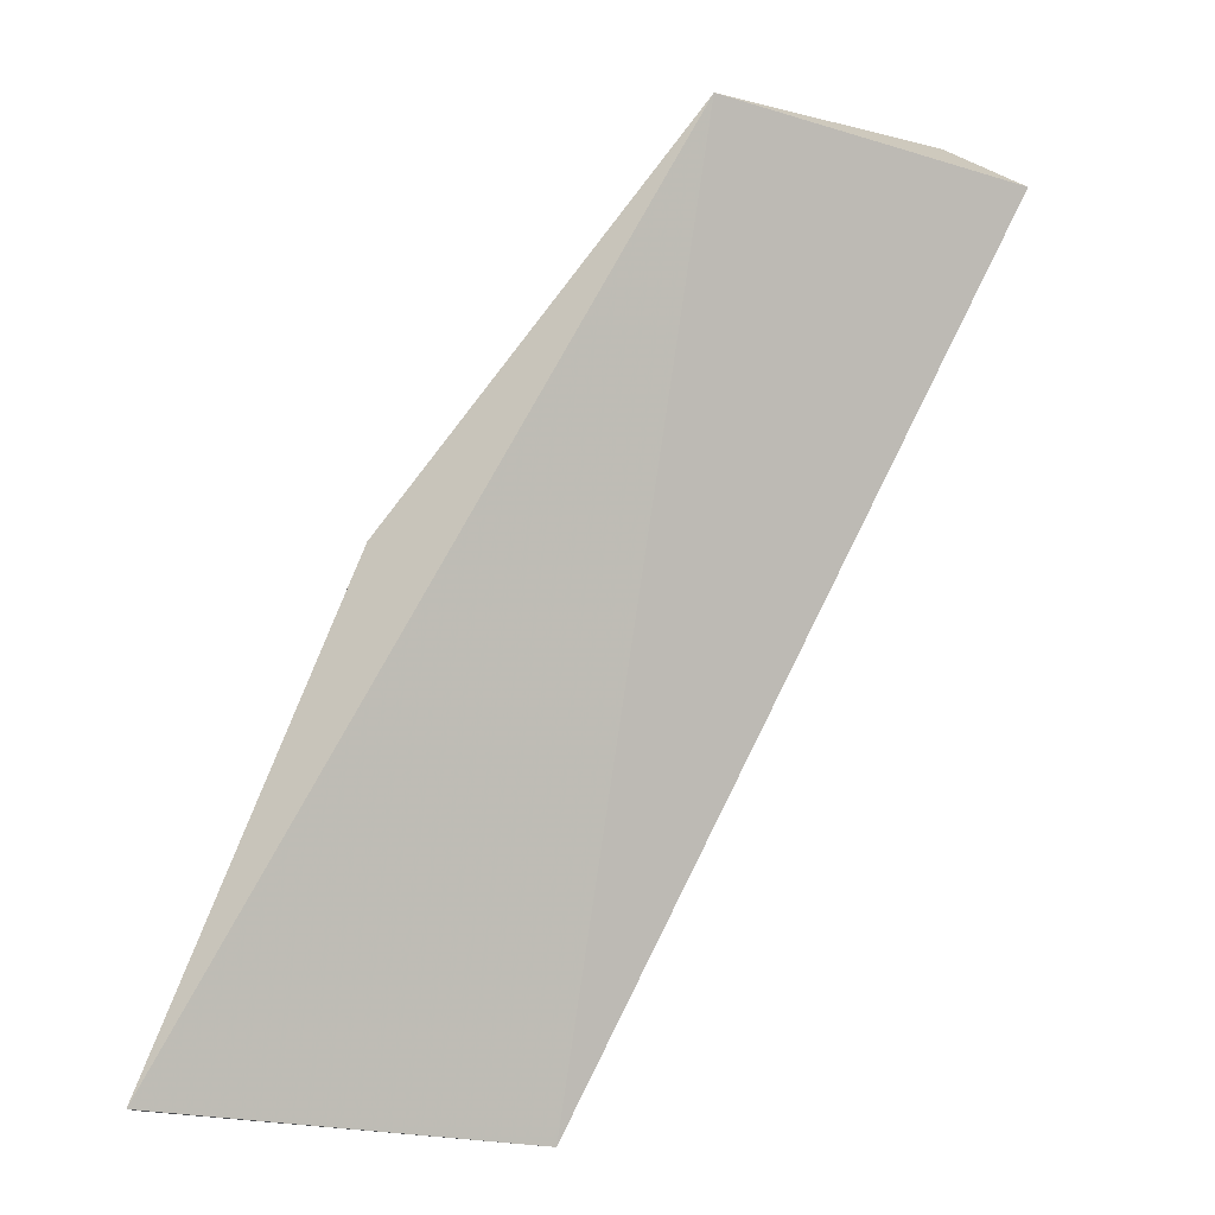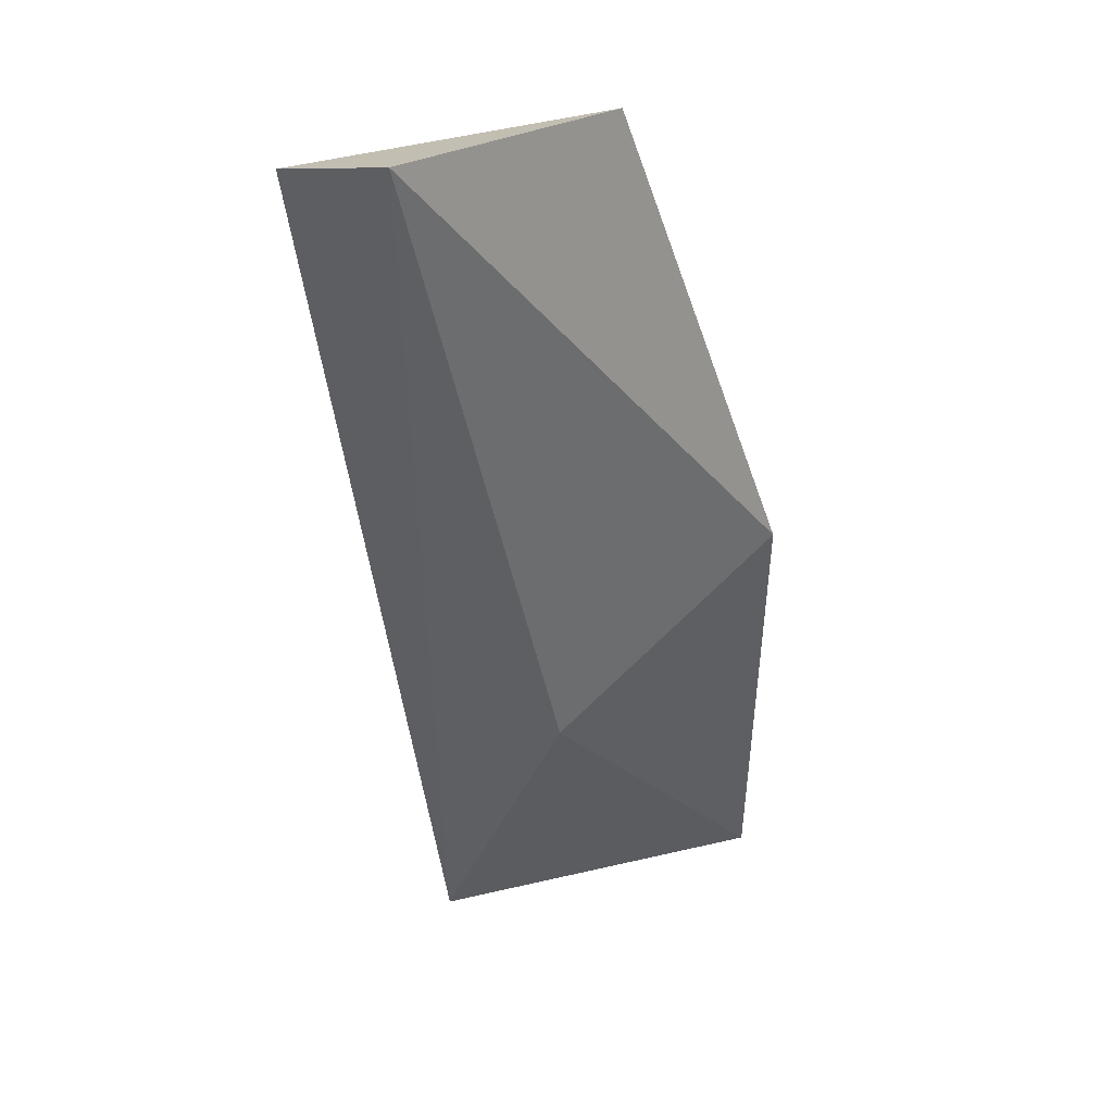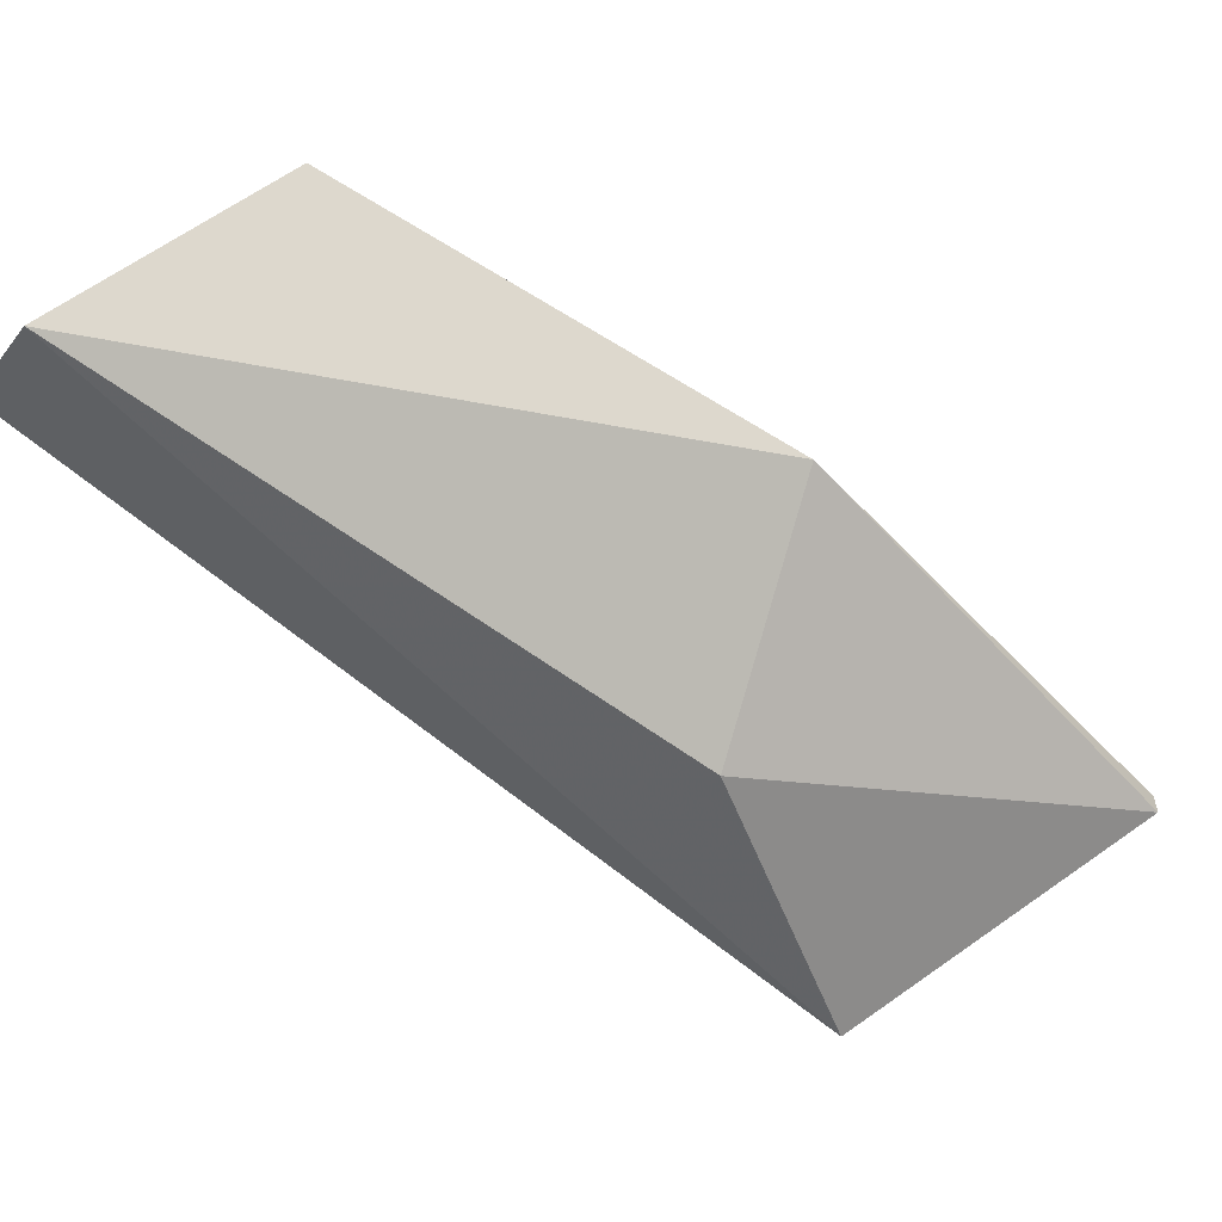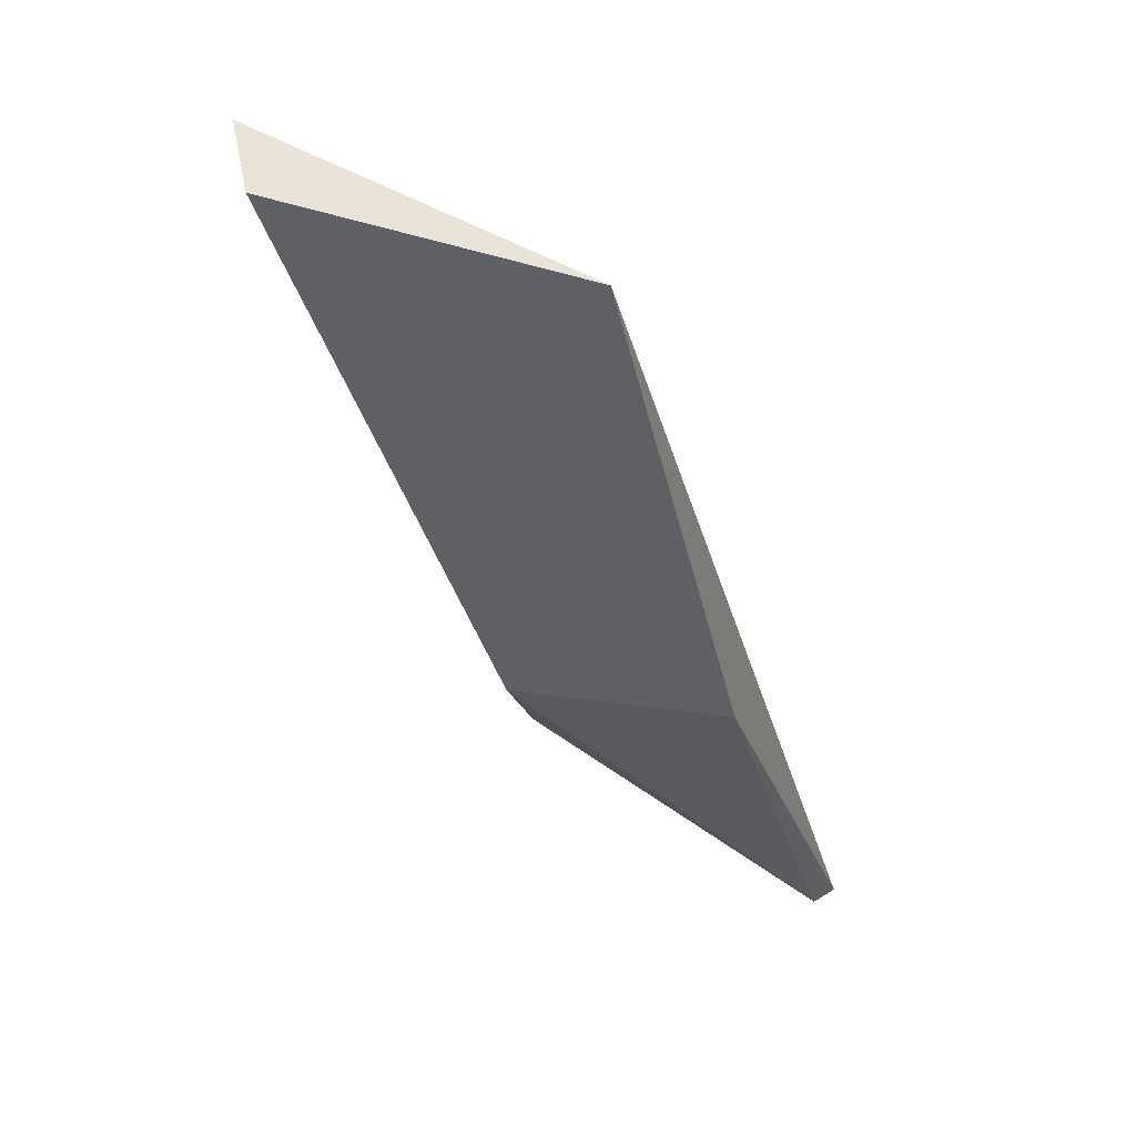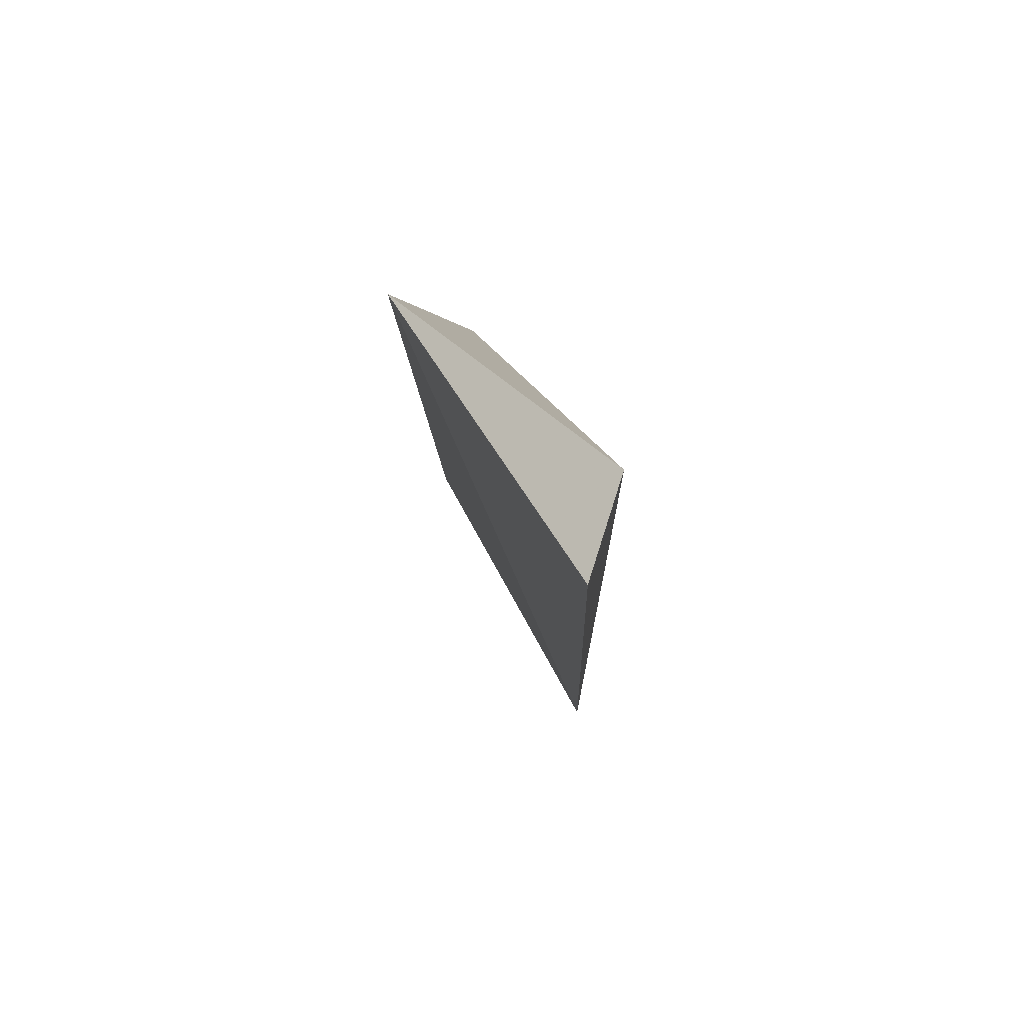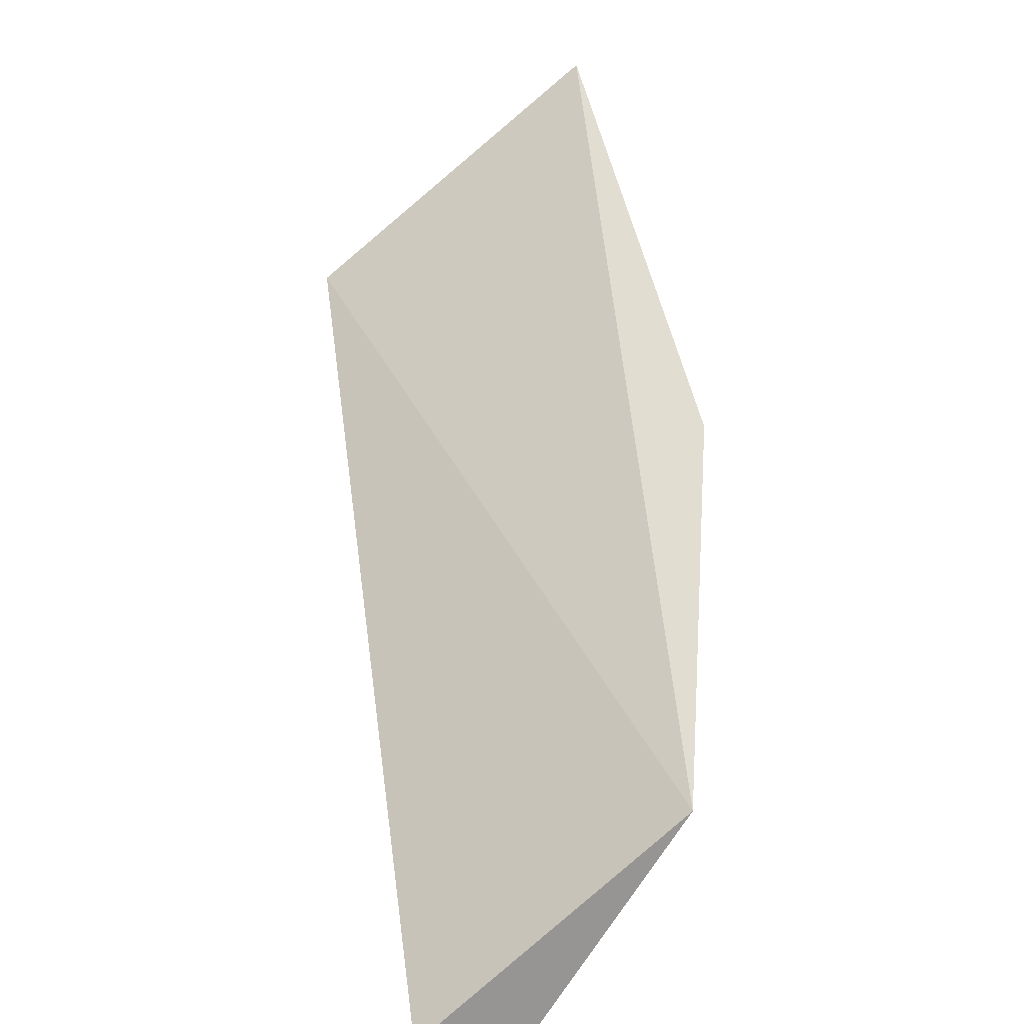
<metadata>
{"format":"obj","ext":"obj","renderer":"f3d","projection":"perspective","resolution":1024,"background":"white","views":[{"elev":-13.2,"azim":-174.9,"up":"+Z"},{"elev":-43.4,"azim":-20.4,"up":"+Y"},{"elev":-58.1,"azim":20.8,"up":"+Y"},{"elev":79.3,"azim":58.3,"up":"+Z"},{"elev":52.5,"azim":-87.5,"up":"+Z"},{"elev":51.5,"azim":-34.1,"up":"+Y"}]}
</metadata>
<code>
v 0.4061 -0.4173 0.1114
v 0.4061 -0.4216 0.1671
v 0.3333 -0.4173 0.2569
v 0.4618 -0.3916 0.1157
v 0.4618 -0.3874 0.1157
v 0.3462 -0.4216 0.2655
v 0.3804 -0.3874 0.2612
v 0.4318 -0.3959 0.197
f 7 1 3
f 5 4 1
f 5 1 7
f 5 7 8
f 4 5 8
f 7 6 8
f 8 6 2
f 1 4 2
f 6 1 2
f 4 8 2
f 1 6 3
f 6 7 3

</code>
